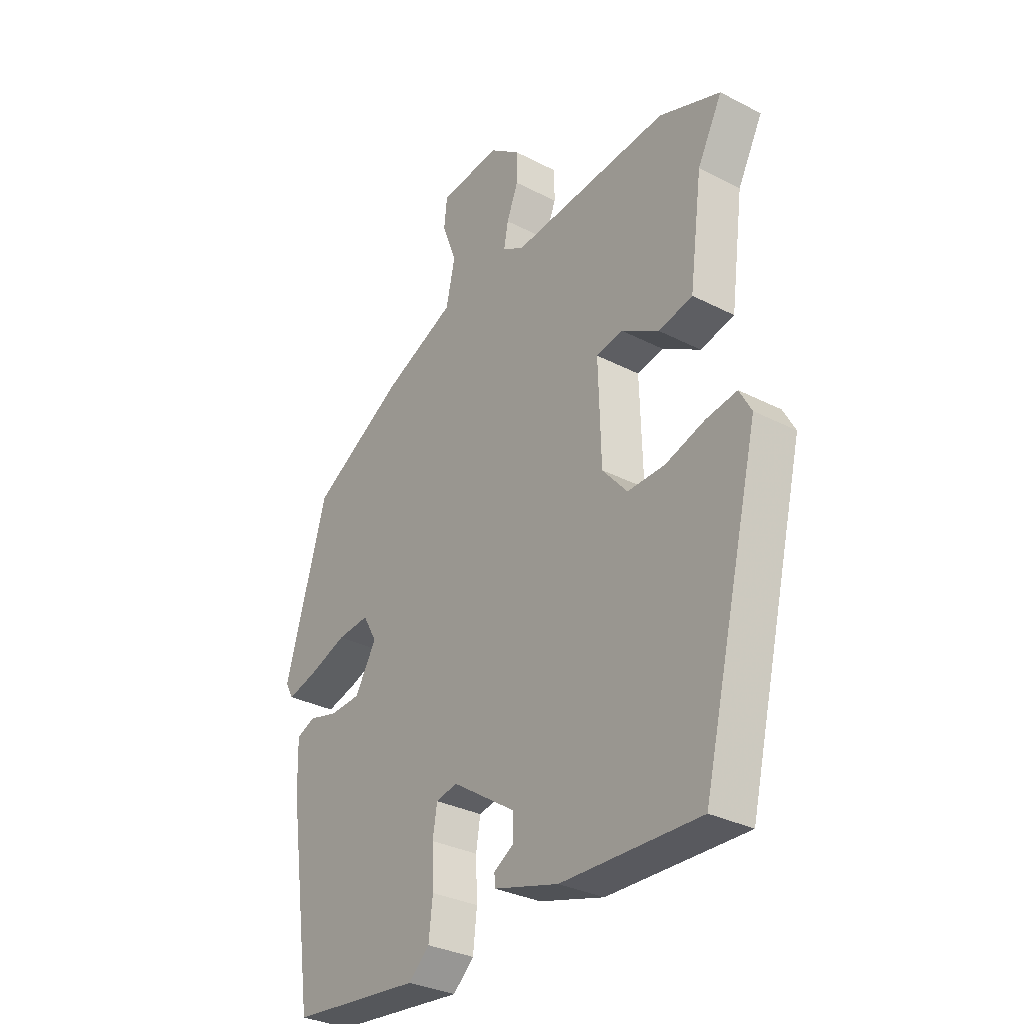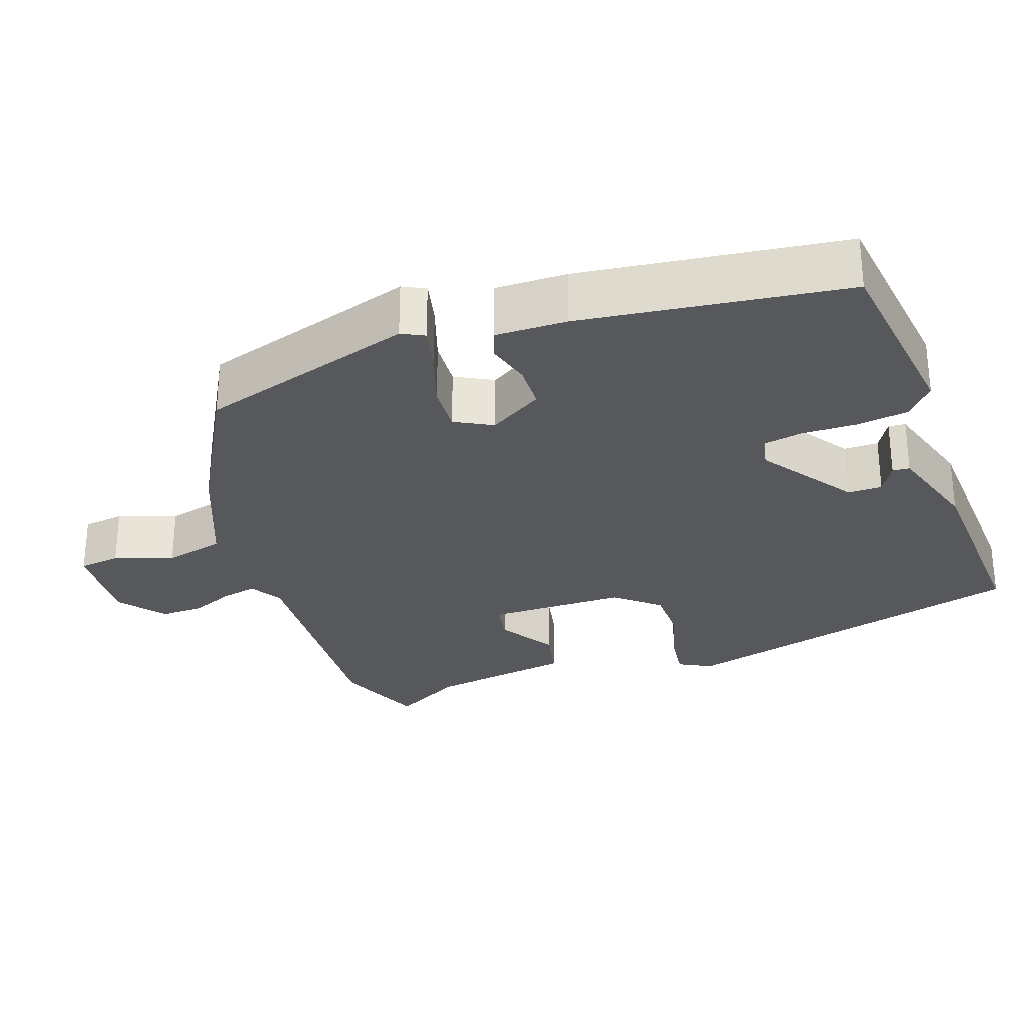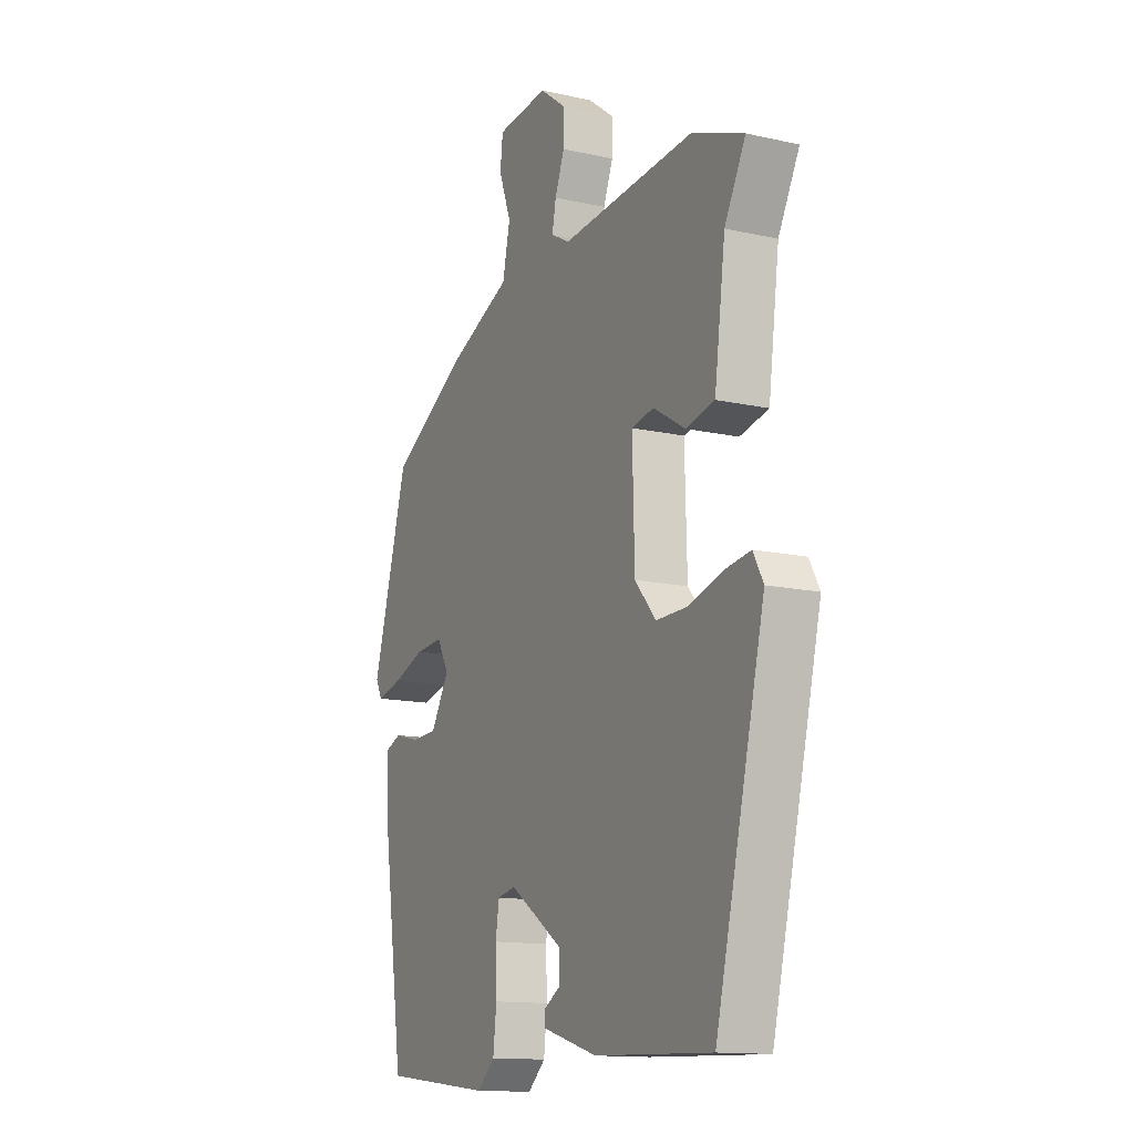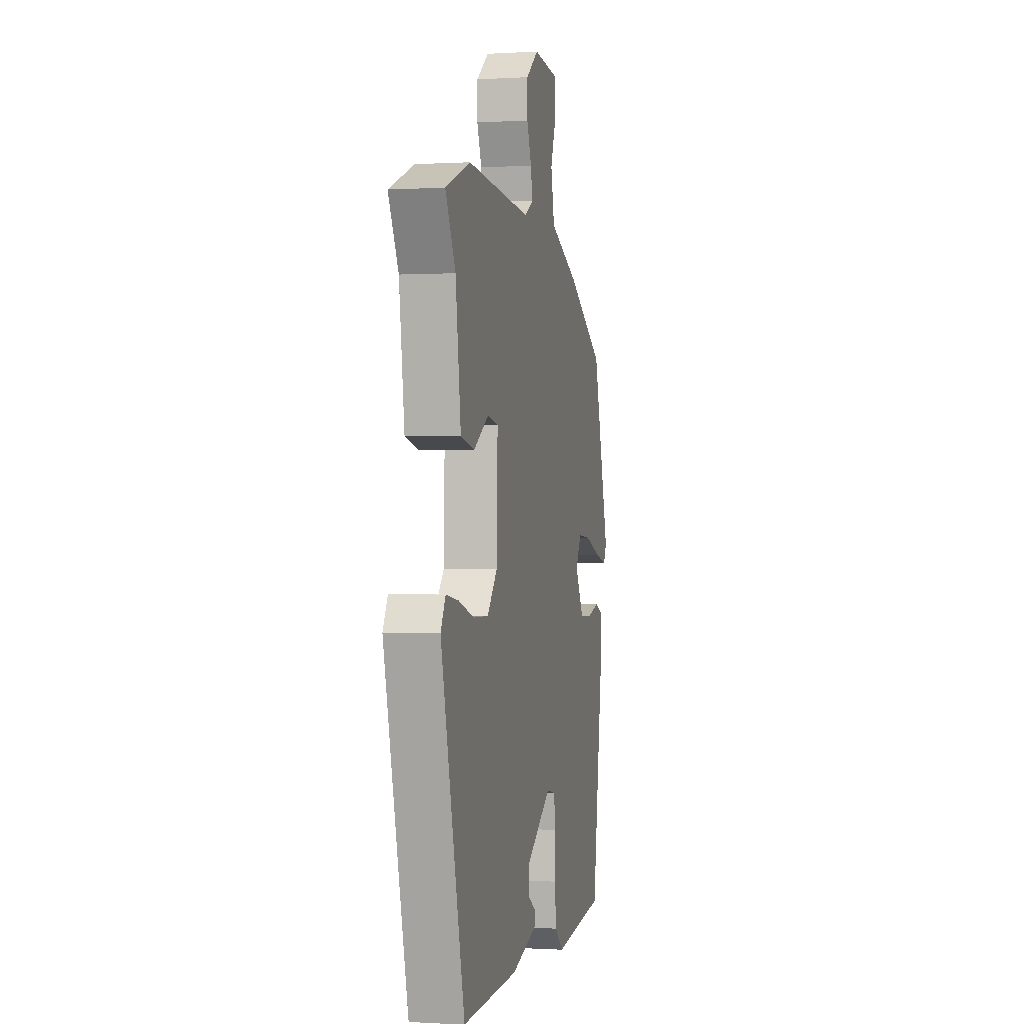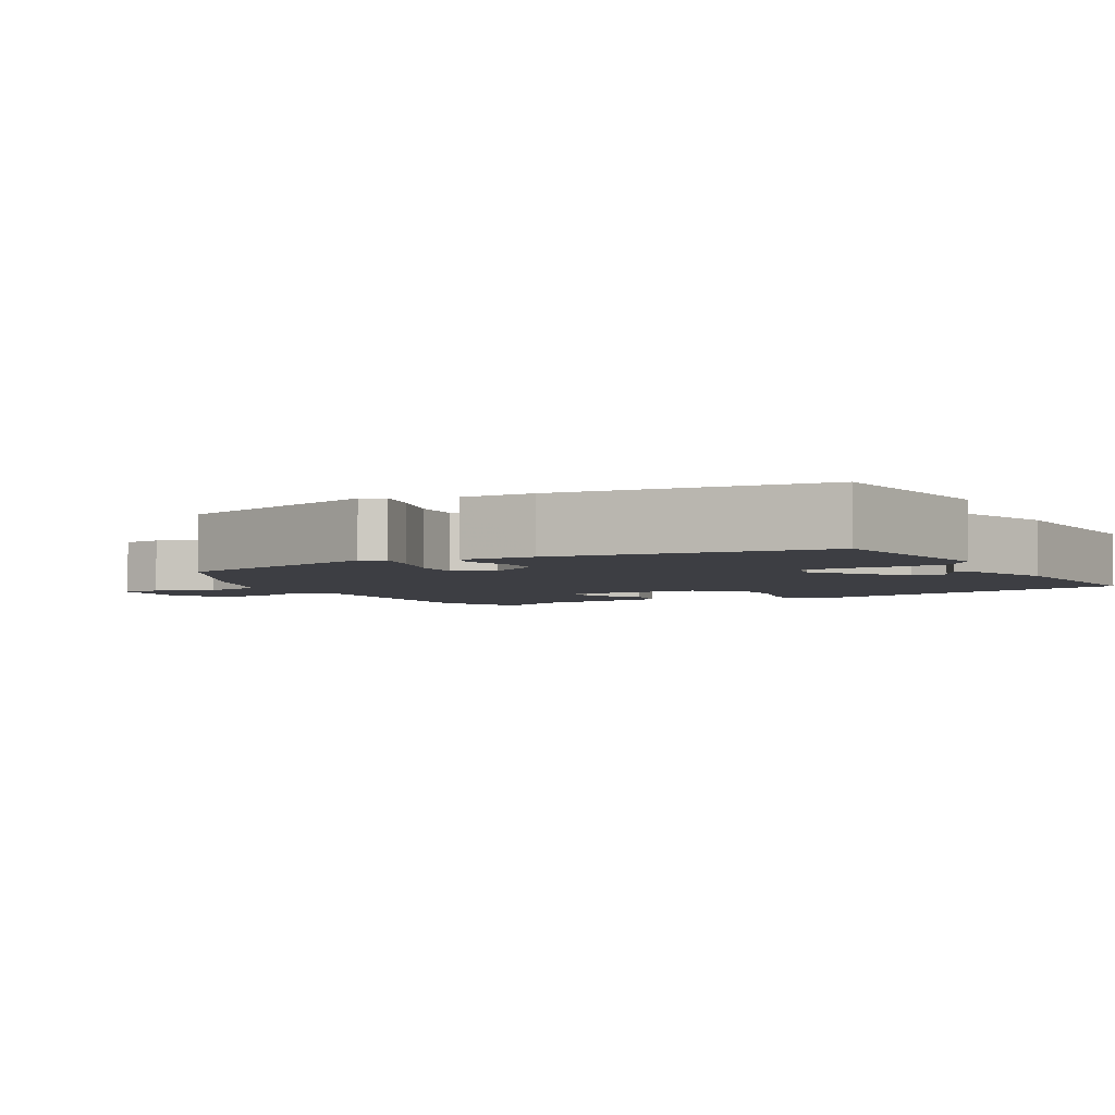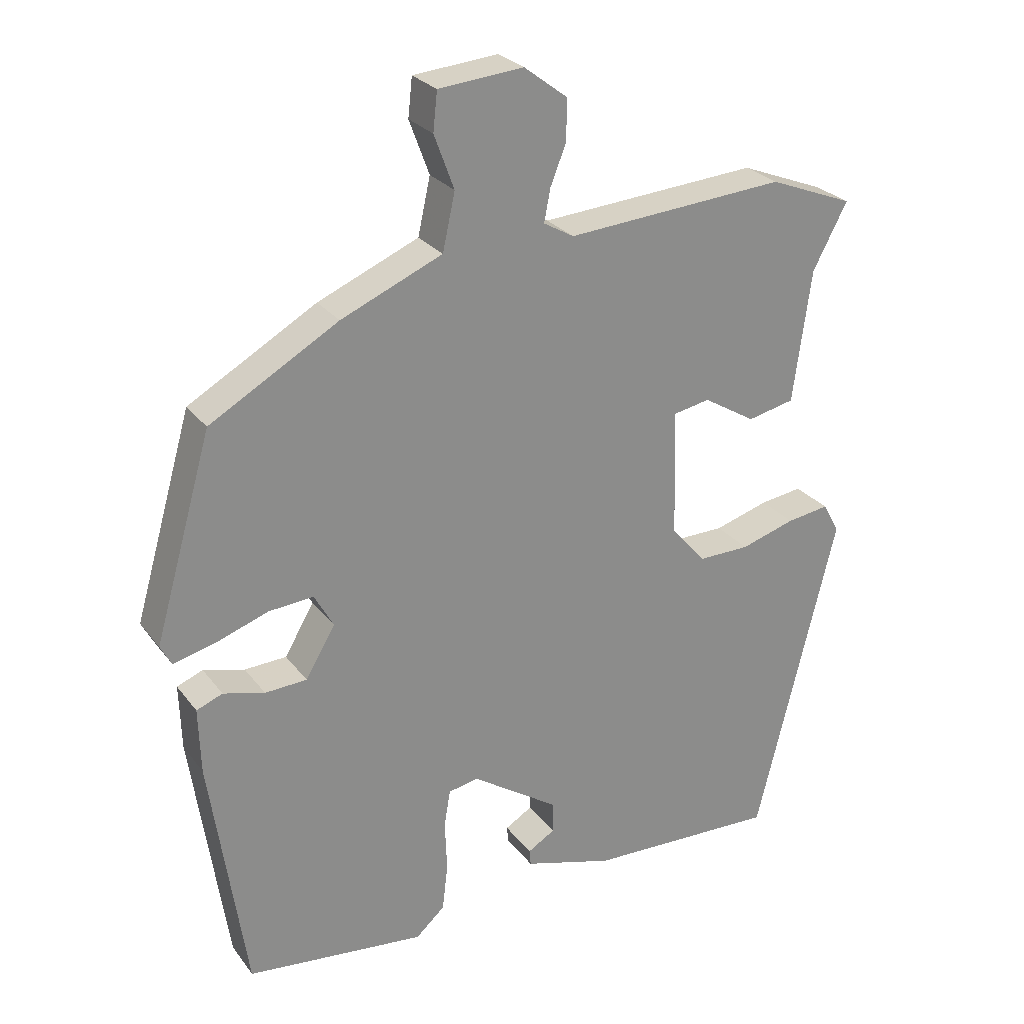
<metadata>
{"format":"obj","ext":"obj","renderer":"f3d","projection":"perspective","resolution":1024,"background":"white","views":[{"elev":-31.9,"azim":-126.0,"up":"+Z"},{"elev":-28.7,"azim":110.4,"up":"+Y"},{"elev":-13.8,"azim":-116.5,"up":"+Z"},{"elev":-0.1,"azim":-77.4,"up":"+Z"},{"elev":-3.7,"azim":120.1,"up":"+Y"},{"elev":26.4,"azim":151.4,"up":"+Z"}]}
</metadata>
<code>
v -0.418 0.07 -0.504
v -0.535 0.07 -0.025
v -0.511 0.07 0.019
v -0.449 0.07 0.01
v -0.37 0.07 -0.014
v -0.295 0.07 -0.015
v -0.245 0.07 0.043
v -0.24 0.07 0.228
v -0.293 0.07 0.238
v -0.369 0.07 0.192
v -0.437 0.07 0.207
v -0.463 0.07 0.4
v -0.513 0.07 0.495
v -0.39 0.07 0.543
v -0.071 0.07 0.519
v -0.027 0.07 0.544
v -0.036 0.07 0.591
v -0.059 0.07 0.649
v -0.059 0.07 0.708
v 0.003 0.07 0.755
v 0.126 0.07 0.744
v 0.132 0.07 0.688
v 0.103 0.07 0.61
v 0.121 0.07 0.528
v 0.268 0.07 0.465
v 0.454 0.07 0.358
v 0.538 0.07 0.065
v 0.522 0.07 0.035
v 0.462 0.07 0.05
v 0.385 0.07 0.077
v 0.32 0.07 0.082
v 0.292 0.07 0.032
v 0.335 0.07 -0.041
v 0.396 0.07 -0.044
v 0.456 0.07 -0.028
v 0.494 0.07 -0.043
v 0.491 0.07 -0.139
v 0.439 0.07 -0.493
v 0.178 0.07 -0.522
v 0.136 0.07 -0.484
v 0.128 0.07 -0.415
v 0.131 0.07 -0.341
v 0.122 0.07 -0.287
v 0.079 0.07 -0.278
v -0.048 0.07 -0.363
v -0.049 0.07 -0.409
v -0.009 0.07 -0.433
v -0.011 0.07 -0.456
v -0.141 0.07 -0.494
v -0.418 0 -0.504
v -0.535 0 -0.025
v -0.511 0 0.019
v -0.449 0 0.01
v -0.37 0 -0.014
v -0.295 0 -0.015
v -0.245 0 0.043
v -0.24 0 0.228
v -0.293 0 0.238
v -0.369 0 0.192
v -0.437 0 0.207
v -0.463 0 0.4
v -0.513 0 0.495
v -0.39 0 0.543
v -0.071 0 0.519
v -0.027 0 0.544
v -0.036 0 0.591
v -0.059 0 0.649
v -0.059 0 0.708
v 0.003 0 0.755
v 0.126 0 0.744
v 0.132 0 0.688
v 0.103 0 0.61
v 0.121 0 0.528
v 0.268 0 0.465
v 0.454 0 0.358
v 0.538 0 0.065
v 0.522 0 0.035
v 0.462 0 0.05
v 0.385 0 0.077
v 0.32 0 0.082
v 0.292 0 0.032
v 0.335 0 -0.041
v 0.396 0 -0.044
v 0.456 0 -0.028
v 0.494 0 -0.043
v 0.491 0 -0.139
v 0.439 0 -0.493
v 0.178 0 -0.522
v 0.136 0 -0.484
v 0.128 0 -0.415
v 0.131 0 -0.341
v 0.122 0 -0.287
v 0.079 0 -0.278
v -0.048 0 -0.363
v -0.049 0 -0.409
v -0.009 0 -0.433
v -0.011 0 -0.456
v -0.141 0 -0.494
f 46 47 48 49
f 45 46 49 1
f 44 45 1 2
f 43 44 2 3
f 39 40 41 42
f 39 42 43
f 38 39 43
f 37 38 43
f 34 35 36 37
f 33 34 37 43
f 32 33 43
f 27 28 29 30
f 25 26 27 30
f 24 25 30 31
f 20 21 22 23
f 20 23 24
f 17 18 19 20
f 16 17 20 24
f 15 16 24 31
f 12 13 14 15
f 9 10 11 12
f 8 9 12 15
f 7 8 15 31
f 43 3 4 5
f 43 5 6
f 32 43 6 7
f 7 31 32
f 98 97 96 95
f 50 98 95 94
f 51 50 94 93
f 52 51 93 92
f 91 90 89 88
f 92 91 88
f 92 88 87
f 92 87 86
f 86 85 84 83
f 92 86 83 82
f 92 82 81
f 79 78 77 76
f 79 76 75 74
f 80 79 74 73
f 72 71 70 69
f 73 72 69
f 69 68 67 66
f 73 69 66 65
f 80 73 65 64
f 64 63 62 61
f 61 60 59 58
f 64 61 58 57
f 80 64 57 56
f 54 53 52 92
f 55 54 92
f 56 55 92 81
f 81 80 56
f 1 50 51 2
f 2 51 52 3
f 3 52 53 4
f 4 53 54 5
f 5 54 55 6
f 6 55 56 7
f 7 56 57 8
f 8 57 58 9
f 9 58 59 10
f 10 59 60 11
f 11 60 61 12
f 12 61 62 13
f 13 62 63 14
f 14 63 64 15
f 15 64 65 16
f 16 65 66 17
f 17 66 67 18
f 18 67 68 19
f 19 68 69 20
f 20 69 70 21
f 21 70 71 22
f 22 71 72 23
f 23 72 73 24
f 24 73 74 25
f 25 74 75 26
f 26 75 76 27
f 27 76 77 28
f 28 77 78 29
f 29 78 79 30
f 30 79 80 31
f 31 80 81 32
f 32 81 82 33
f 33 82 83 34
f 34 83 84 35
f 35 84 85 36
f 36 85 86 37
f 37 86 87 38
f 38 87 88 39
f 39 88 89 40
f 40 89 90 41
f 41 90 91 42
f 42 91 92 43
f 43 92 93 44
f 44 93 94 45
f 45 94 95 46
f 46 95 96 47
f 47 96 97 48
f 48 97 98 49
f 49 98 50 1

</code>
